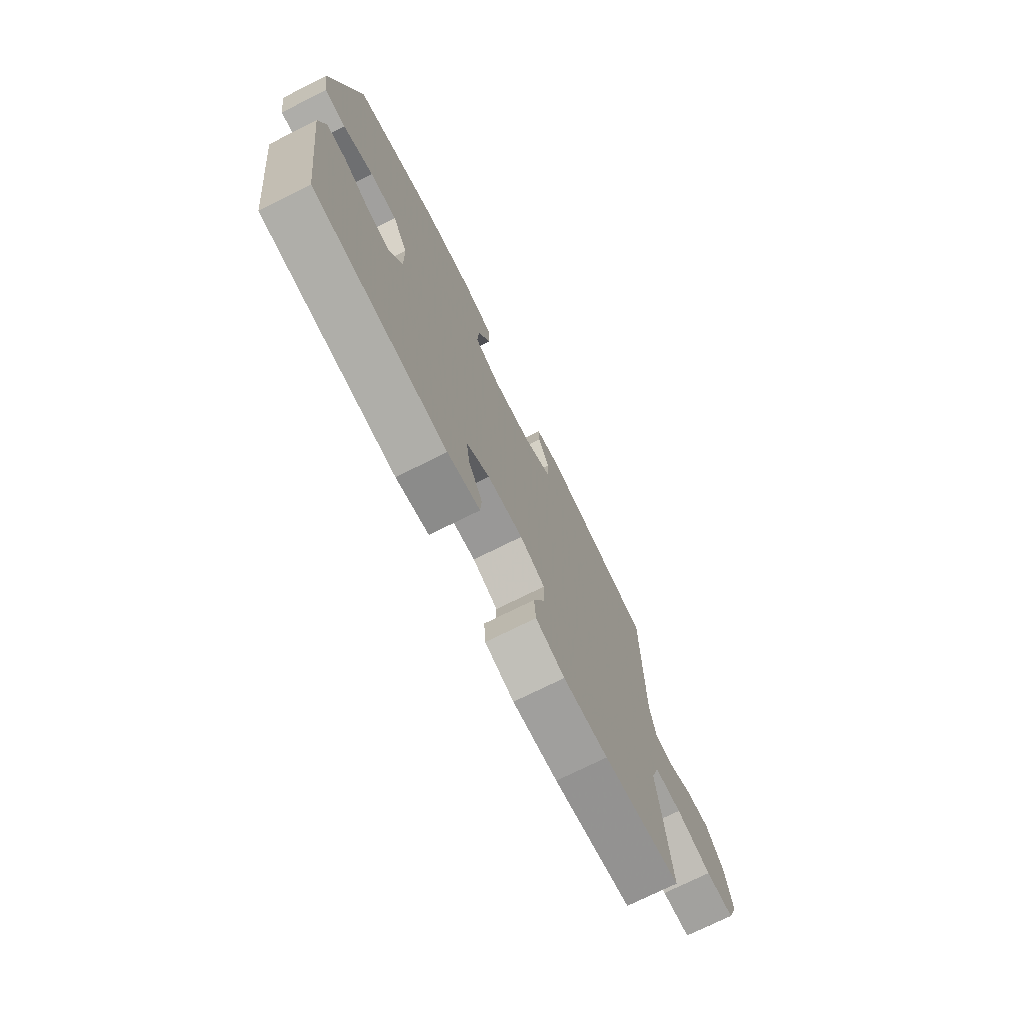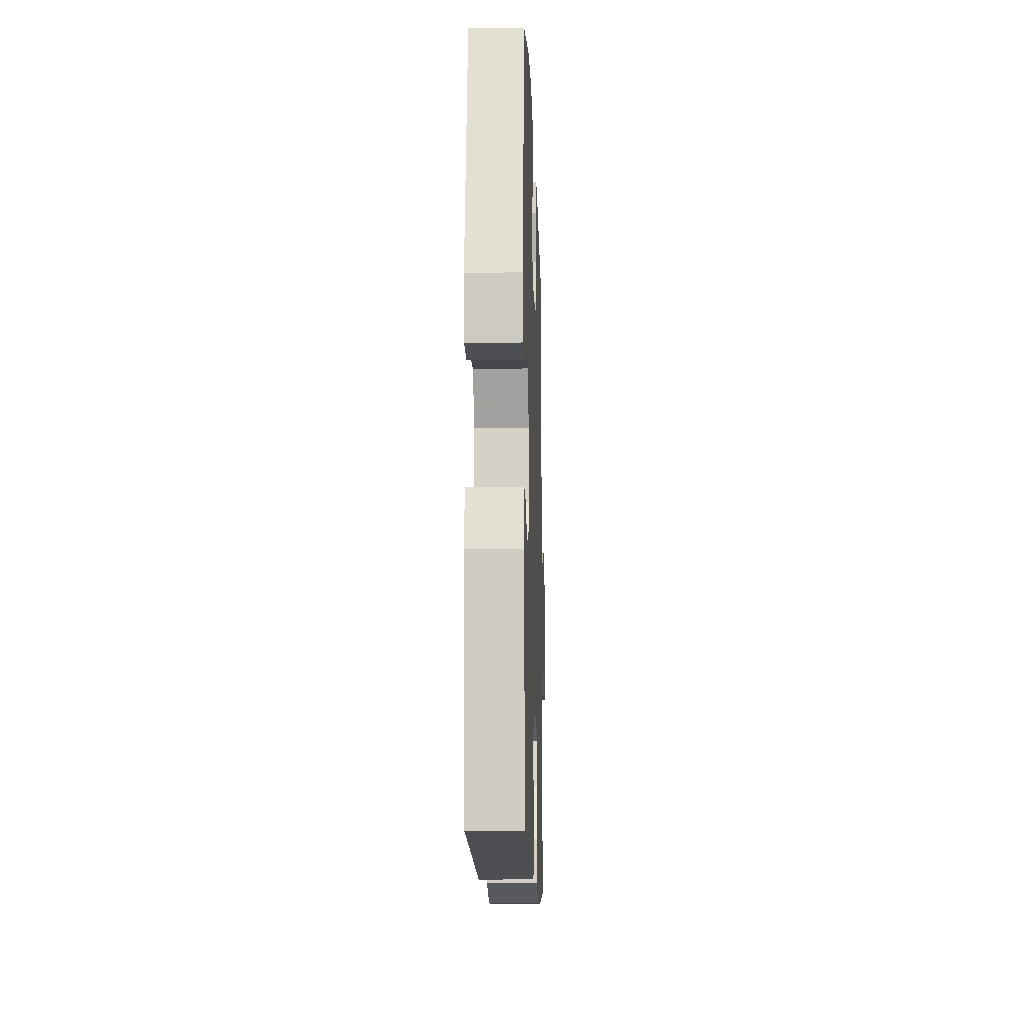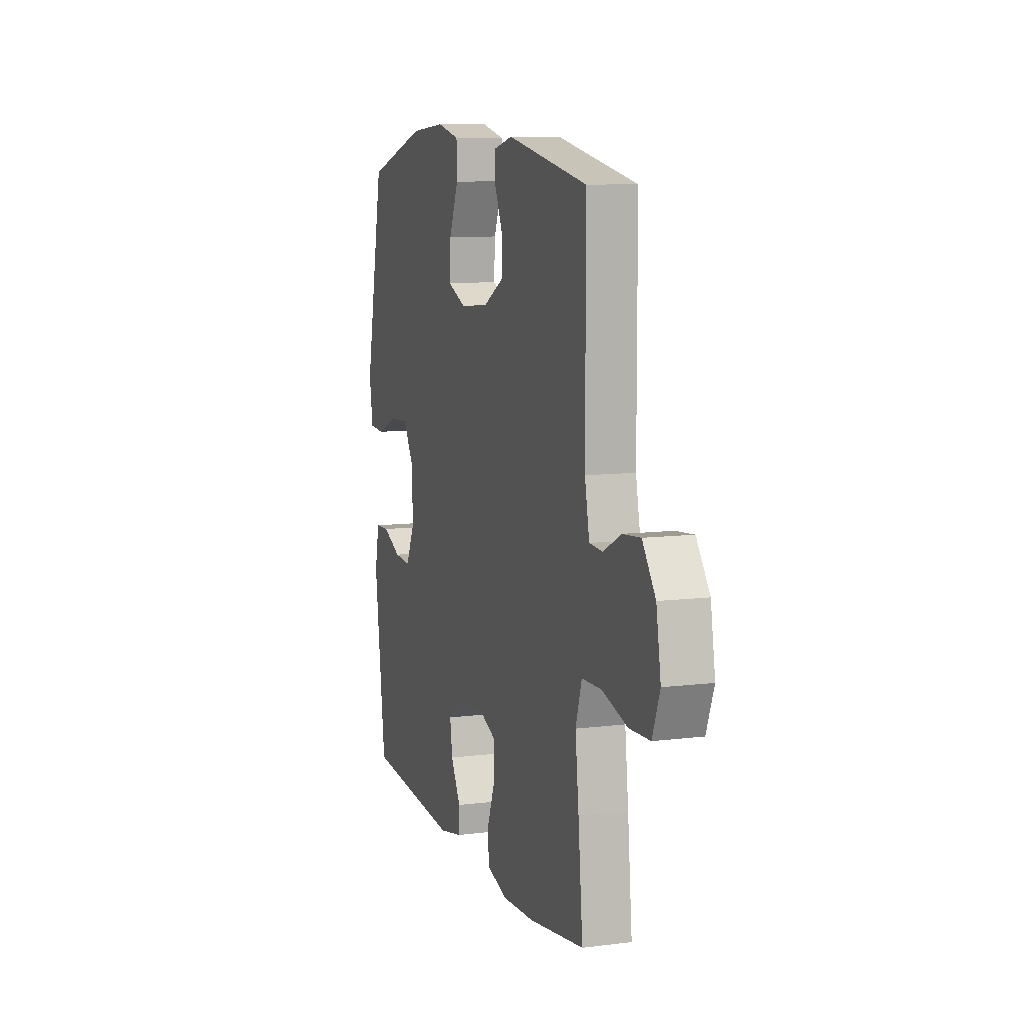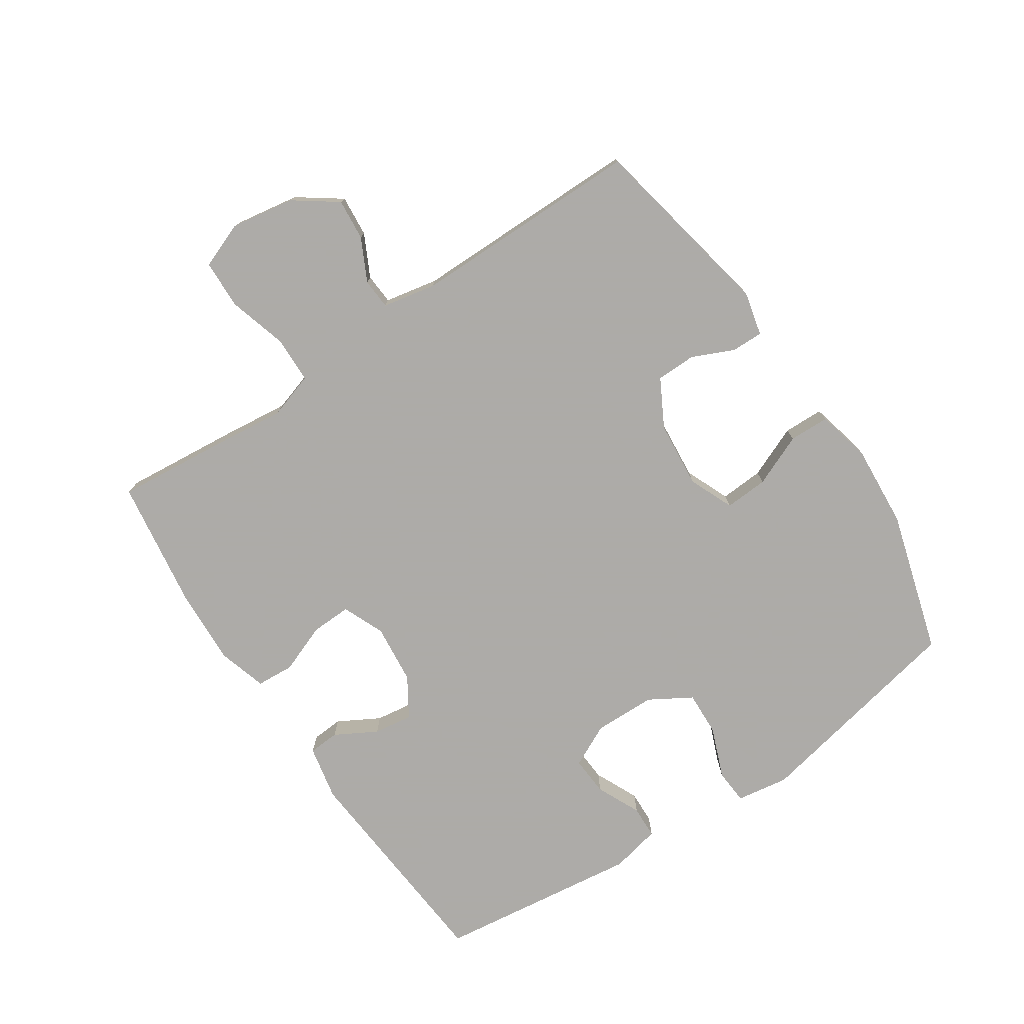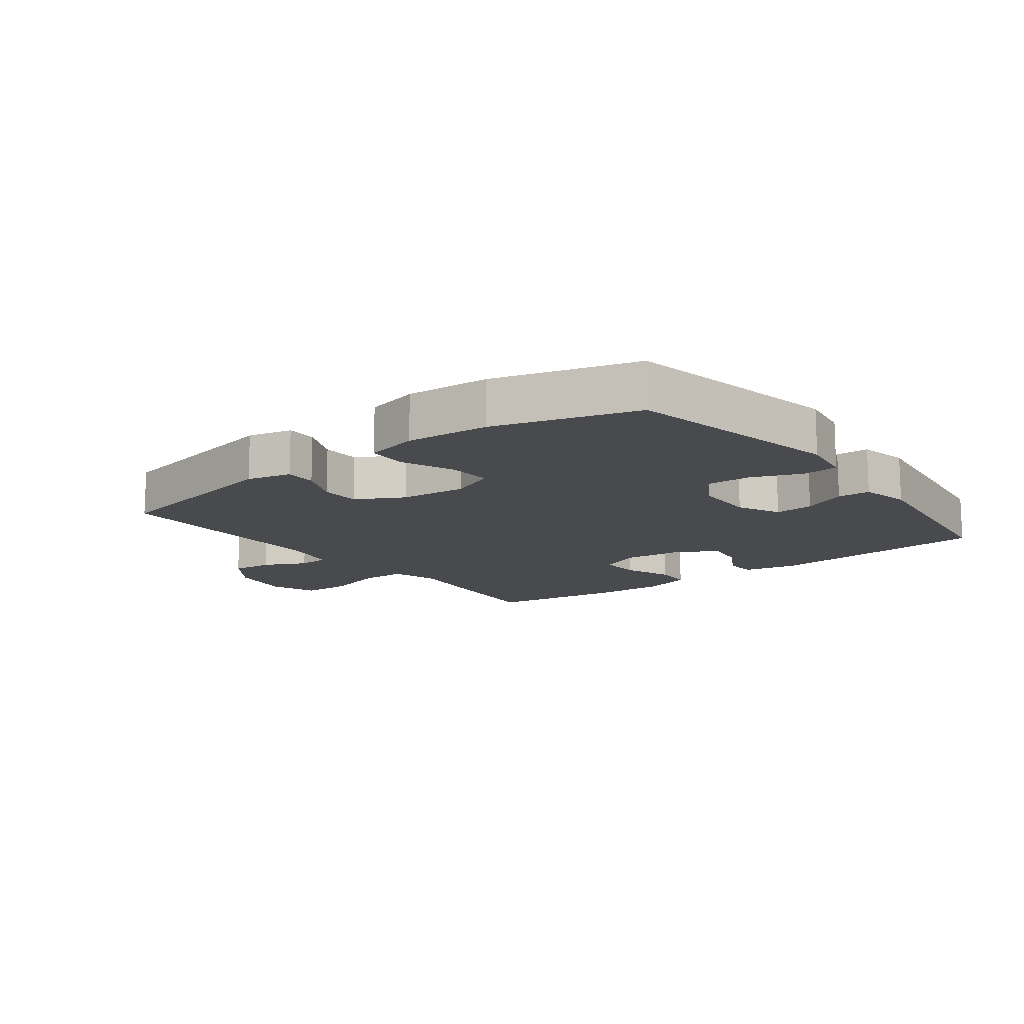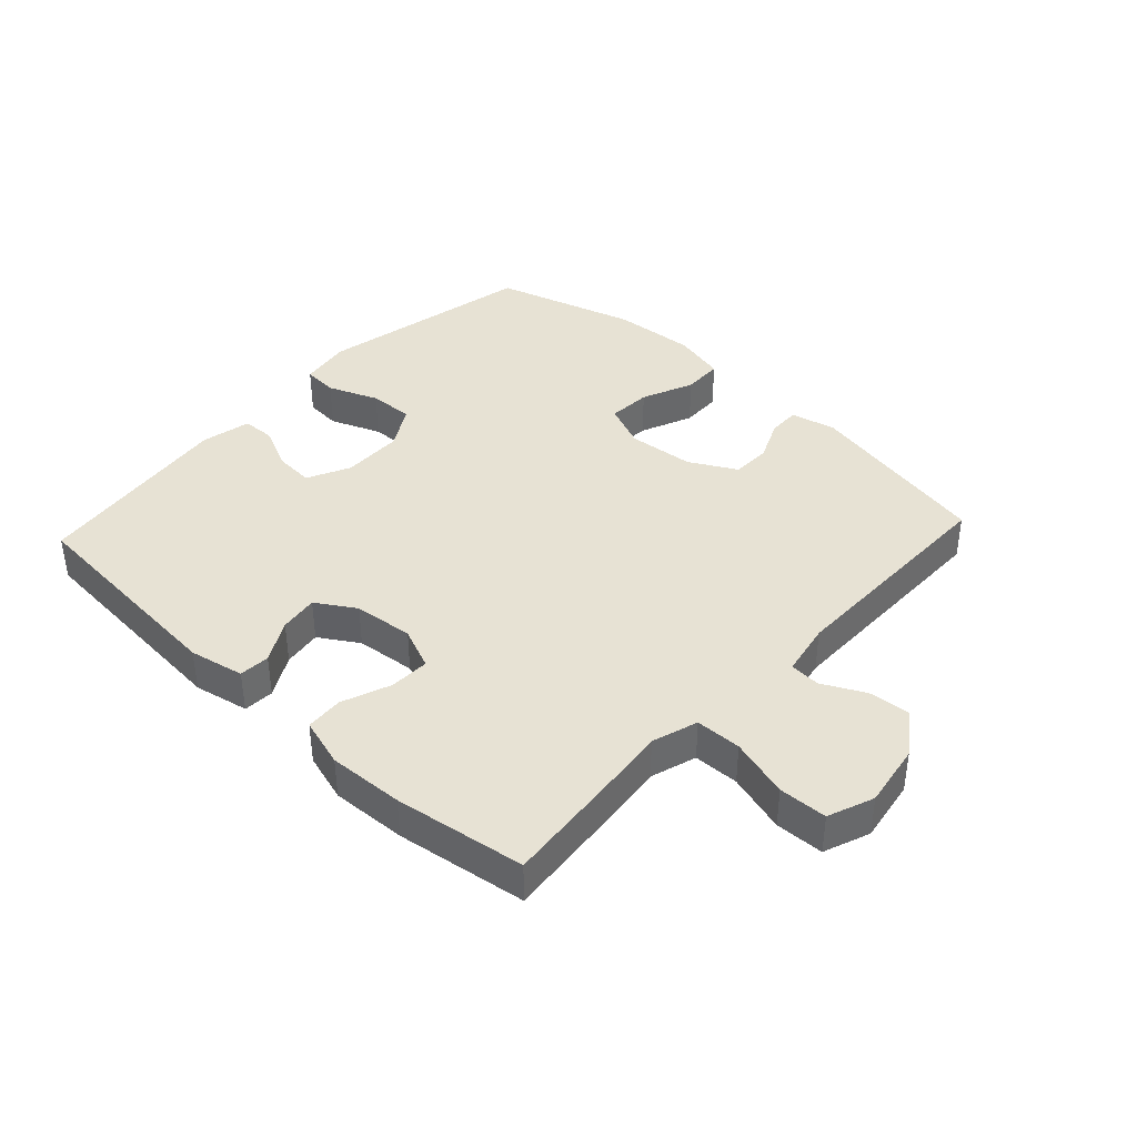
<metadata>
{"format":"obj","ext":"obj","renderer":"f3d","projection":"perspective","resolution":1024,"background":"white","views":[{"elev":-73.8,"azim":116.5,"up":"+Z"},{"elev":-13.4,"azim":91.9,"up":"+Z"},{"elev":9.3,"azim":-108.3,"up":"+Z"},{"elev":-76.5,"azim":-56.1,"up":"+Y"},{"elev":-13.4,"azim":37.4,"up":"+Y"},{"elev":39.7,"azim":-137.1,"up":"+Y"}]}
</metadata>
<code>
v -0.5 0.07 -0.5
v -0.483 0.07 -0.324
v -0.47 0.07 -0.209
v -0.493 0.07 -0.136
v -0.566 0.07 -0.134
v -0.661 0.07 -0.161
v -0.738 0.07 -0.158
v -0.766 0.07 -0.085
v -0.749 0.07 0.016
v -0.7 0.07 0.084
v -0.634 0.07 0.078
v -0.567 0.07 0.044
v -0.518 0.07 0.047
v -0.501 0.07 0.132
v -0.5 0.07 0.5
v -0.199 0.07 0.559
v -0.128 0.07 0.542
v -0.129 0.07 0.492
v -0.159 0.07 0.425
v -0.158 0.07 0.362
v -0.083 0.07 0.321
v 0.023 0.07 0.311
v 0.094 0.07 0.341
v 0.09 0.07 0.41
v 0.055 0.07 0.493
v 0.057 0.07 0.557
v 0.142 0.07 0.577
v 0.274 0.07 0.567
v 0.5 0.07 0.5
v 0.57 0.07 0.153
v 0.557 0.07 0.07
v 0.501 0.07 0.066
v 0.421 0.07 0.098
v 0.35 0.07 0.101
v 0.31 0.07 0.034
v 0.308 0.07 -0.064
v 0.341 0.07 -0.132
v 0.403 0.07 -0.128
v 0.473 0.07 -0.096
v 0.525 0.07 -0.098
v 0.542 0.07 -0.177
v 0.5 0.07 -0.5
v 0.146 0.07 -0.528
v 0.059 0.07 -0.51
v 0.056 0.07 -0.461
v 0.093 0.07 -0.395
v 0.102 0.07 -0.333
v 0.04 0.07 -0.294
v -0.055 0.07 -0.284
v -0.122 0.07 -0.312
v -0.12 0.07 -0.376
v -0.09 0.07 -0.454
v -0.094 0.07 -0.514
v -0.172 0.07 -0.537
v -0.292 0.07 -0.531
v -0.5 0 -0.5
v -0.483 0 -0.324
v -0.47 0 -0.209
v -0.493 0 -0.136
v -0.566 0 -0.134
v -0.661 0 -0.161
v -0.738 0 -0.158
v -0.766 0 -0.085
v -0.749 0 0.016
v -0.7 0 0.084
v -0.634 0 0.078
v -0.567 0 0.044
v -0.518 0 0.047
v -0.501 0 0.132
v -0.5 0 0.5
v -0.199 0 0.559
v -0.128 0 0.542
v -0.129 0 0.492
v -0.159 0 0.425
v -0.158 0 0.362
v -0.083 0 0.321
v 0.023 0 0.311
v 0.094 0 0.341
v 0.09 0 0.41
v 0.055 0 0.493
v 0.057 0 0.557
v 0.142 0 0.577
v 0.274 0 0.567
v 0.5 0 0.5
v 0.57 0 0.153
v 0.557 0 0.07
v 0.501 0 0.066
v 0.421 0 0.098
v 0.35 0 0.101
v 0.31 0 0.034
v 0.308 0 -0.064
v 0.341 0 -0.132
v 0.403 0 -0.128
v 0.473 0 -0.096
v 0.525 0 -0.098
v 0.542 0 -0.177
v 0.5 0 -0.5
v 0.146 0 -0.528
v 0.059 0 -0.51
v 0.056 0 -0.461
v 0.093 0 -0.395
v 0.102 0 -0.333
v 0.04 0 -0.294
v -0.055 0 -0.284
v -0.122 0 -0.312
v -0.12 0 -0.376
v -0.09 0 -0.454
v -0.094 0 -0.514
v -0.172 0 -0.537
v -0.292 0 -0.531
f 1 2 3
f 55 1 3
f 54 55 3
f 53 54 3
f 52 53 3
f 51 52 3
f 50 51 3 4
f 49 50 4
f 48 49 4
f 44 45 46
f 43 44 46
f 42 43 46
f 41 42 46
f 40 41 46
f 39 40 46
f 38 39 46
f 37 38 46 47
f 36 37 47 48
f 31 32 33
f 30 31 33
f 29 30 33
f 28 29 33
f 27 28 33
f 26 27 33
f 25 26 33
f 24 25 33
f 23 24 33 34
f 22 23 34 35
f 17 18 19
f 16 17 19
f 15 16 19
f 14 15 19
f 13 14 19 20
f 10 11 12
f 9 10 12
f 8 9 12
f 7 8 12
f 6 7 12
f 5 6 12
f 4 5 12 13
f 48 4 13
f 36 48 13
f 35 36 13
f 22 35 13
f 21 22 13
f 13 20 21
f 58 57 56
f 58 56 110
f 58 110 109
f 58 109 108
f 58 108 107
f 58 107 106
f 59 58 106 105
f 59 105 104
f 59 104 103
f 101 100 99
f 101 99 98
f 101 98 97
f 101 97 96
f 101 96 95
f 101 95 94
f 101 94 93
f 102 101 93 92
f 103 102 92 91
f 88 87 86
f 88 86 85
f 88 85 84
f 88 84 83
f 88 83 82
f 88 82 81
f 88 81 80
f 88 80 79
f 89 88 79 78
f 90 89 78 77
f 74 73 72
f 74 72 71
f 74 71 70
f 74 70 69
f 75 74 69 68
f 67 66 65
f 67 65 64
f 67 64 63
f 67 63 62
f 67 62 61
f 67 61 60
f 68 67 60 59
f 68 59 103
f 68 103 91
f 68 91 90
f 68 90 77
f 68 77 76
f 76 75 68
f 1 56 57 2
f 2 57 58 3
f 3 58 59 4
f 4 59 60 5
f 5 60 61 6
f 6 61 62 7
f 7 62 63 8
f 8 63 64 9
f 9 64 65 10
f 10 65 66 11
f 11 66 67 12
f 12 67 68 13
f 13 68 69 14
f 14 69 70 15
f 15 70 71 16
f 16 71 72 17
f 17 72 73 18
f 18 73 74 19
f 19 74 75 20
f 20 75 76 21
f 21 76 77 22
f 22 77 78 23
f 23 78 79 24
f 24 79 80 25
f 25 80 81 26
f 26 81 82 27
f 27 82 83 28
f 28 83 84 29
f 29 84 85 30
f 30 85 86 31
f 31 86 87 32
f 32 87 88 33
f 33 88 89 34
f 34 89 90 35
f 35 90 91 36
f 36 91 92 37
f 37 92 93 38
f 38 93 94 39
f 39 94 95 40
f 40 95 96 41
f 41 96 97 42
f 42 97 98 43
f 43 98 99 44
f 44 99 100 45
f 45 100 101 46
f 46 101 102 47
f 47 102 103 48
f 48 103 104 49
f 49 104 105 50
f 50 105 106 51
f 51 106 107 52
f 52 107 108 53
f 53 108 109 54
f 54 109 110 55
f 55 110 56 1

</code>
